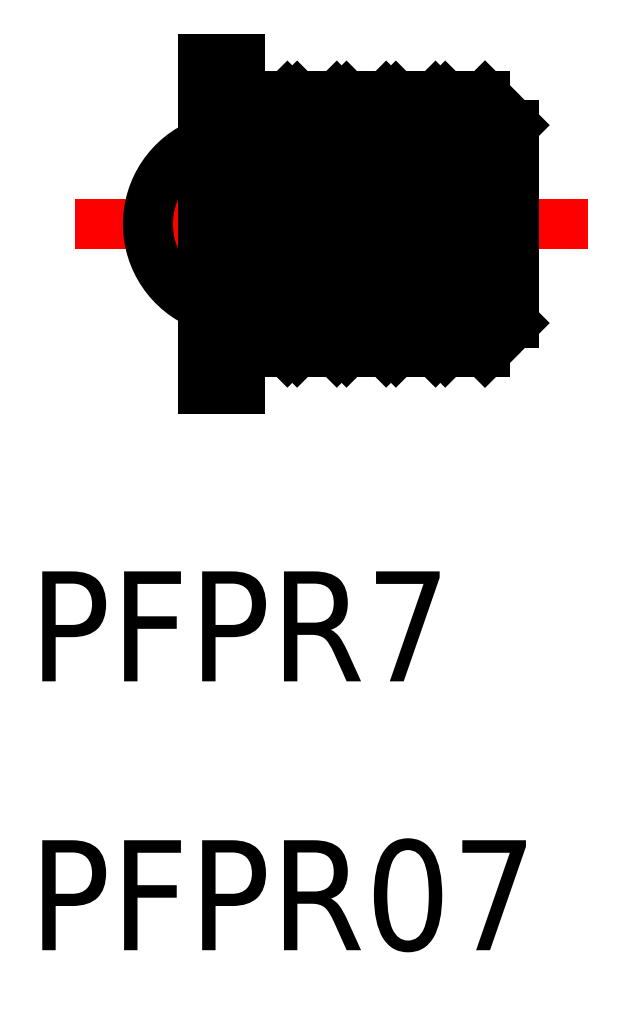
<metadata>
{"format":"dxf","ext":"dxf","renderer":"ezdxf+matplotlib","layout":"modelspace","background":"white","min_lineweight":24,"dpi":150}
</metadata>
<code>
0
SECTION
2
ENTITIES
0
TEXT
8
0
10
-13.25
20
-12.48
30
0
40
3
1
PFPR7
0
TEXT
8
0
10
-13.25
20
-19.81
30
0
40
3
1
PFPR07
0
LINE
8
CENTER
10
-12
20
-1.069e-13
30
0
11
2
21
1.79e-14
31
0
0
ARC
8
0
10
-7.62
20
-1.466e-13
30
0
40
2.38
50
111.7
51
248.3
0
LINE
8
0
10
-8.5
20
-4.5
30
0
11
-8.5
21
4.5
31
0
0
LINE
8
0
10
-7.5
20
-4.5
30
0
11
-7.5
21
4.5
31
0
0
LINE
8
0
10
-8.7e-14
20
2.7
30
0
11
8.7e-14
21
-2.7
31
0
0
LINE
8
0
10
-0.8
20
3.5
30
0
11
-0.8
21
-3.5
31
0
0
LINE
8
0
10
-7.5
20
-3.5
30
0
11
-0.8
21
-3.5
31
0
0
LINE
8
0
10
-8.5
20
-4.5
30
0
11
-7.5
21
-4.5
31
0
0
LINE
8
0
10
-0.8
20
-3.5
30
0
11
8.7e-14
21
-2.7
31
0
0
LINE
8
0
10
-7.5
20
3.5
30
0
11
-0.8
21
3.5
31
0
0
LINE
8
0
10
-8.5
20
4.5
30
0
11
-7.5
21
4.5
31
0
0
LINE
8
0
10
-0.8
20
3.5
30
0
11
-8.7e-14
21
2.7
31
0
0
LINE
8
0
10
-7.5
20
3.276
30
0
11
-7.276
21
3.5
31
0
0
LINE
8
0
10
-7.5
20
1.929
30
0
11
-5.929
21
3.5
31
0
0
LINE
8
0
10
-7.5
20
0.5822
30
0
11
-4.582
21
3.5
31
0
0
LINE
8
0
10
-7.5
20
-0.7648
30
0
11
-6.735
21
-6e-14
31
0
0
LINE
8
0
10
-6.735
20
-6e-14
30
0
11
-3.235
21
3.5
31
0
0
LINE
8
0
10
-7.5
20
-2.112
30
0
11
-5.388
21
-4.84e-14
31
0
0
LINE
8
0
10
-5.388
20
-4.75e-14
30
0
11
-1.888
21
3.5
31
0
0
LINE
8
0
10
-7.5
20
-3.459
30
0
11
-4.041
21
-3.64e-14
31
0
0
LINE
8
0
10
-4.041
20
-3.64e-14
30
0
11
-0.8
21
3.241
31
0
0
LINE
8
0
10
-6.194
20
-3.5
30
0
11
-2.694
21
-2.44e-14
31
0
0
LINE
8
0
10
-2.694
20
-2.42e-14
30
0
11
-0.8
21
1.894
31
0
0
LINE
8
0
10
-4.847
20
-3.5
30
0
11
-1.347
21
-1.24e-14
31
0
0
LINE
8
0
10
-1.347
20
-1.19e-14
30
0
11
-0.8
21
0.547
31
0
0
LINE
8
0
10
-3.5
20
-3.5
30
0
11
-0.8
21
-0.8
31
0
0
LINE
8
0
10
-2.153
20
-3.5
30
0
11
-0.8
21
-2.147
31
0
0
LINE
8
0
10
-0.8059
20
-3.5
30
0
11
-0.8
21
-3.494
31
0
0
LINE
8
0
10
-7.276
20
-3.5
30
0
11
-7.5
21
-3.276
31
0
0
LINE
8
0
10
-5.929
20
-3.5
30
0
11
-7.5
21
-1.929
31
0
0
LINE
8
0
10
-4.582
20
-3.5
30
0
11
-7.5
21
-0.5822
31
0
0
LINE
8
0
10
-3.235
20
-3.5
30
0
11
-6.735
21
-5.95e-14
31
0
0
LINE
8
0
10
-6.735
20
-5.95e-14
30
0
11
-7.5
21
0.7648
31
0
0
LINE
8
0
10
-1.888
20
-3.5
30
0
11
-5.388
21
-4.75e-14
31
0
0
LINE
8
0
10
-5.388
20
-4.75e-14
30
0
11
-7.5
21
2.112
31
0
0
LINE
8
0
10
-0.8
20
-3.241
30
0
11
-4.041
21
-3.55e-14
31
0
0
LINE
8
0
10
-4.041
20
-3.55e-14
30
0
11
-7.5
21
3.459
31
0
0
LINE
8
0
10
-0.8
20
-1.894
30
0
11
-2.694
21
-2.38e-14
31
0
0
LINE
8
0
10
-2.694
20
-2.33e-14
30
0
11
-6.194
21
3.5
31
0
0
LINE
8
0
10
-0.8
20
-0.547
30
0
11
-1.347
21
-1.19e-14
31
0
0
LINE
8
0
10
-1.347
20
-1.1e-14
30
0
11
-4.847
21
3.5
31
0
0
LINE
8
0
10
-0.8
20
0.8
30
0
11
-3.5
21
3.5
31
0
0
LINE
8
0
10
-0.8
20
2.147
30
0
11
-2.153
21
3.5
31
0
0
LINE
8
0
10
-0.8
20
3.494
30
0
11
-0.8059
21
3.5
31
0
0
ENDSEC
0
EOF

</code>
